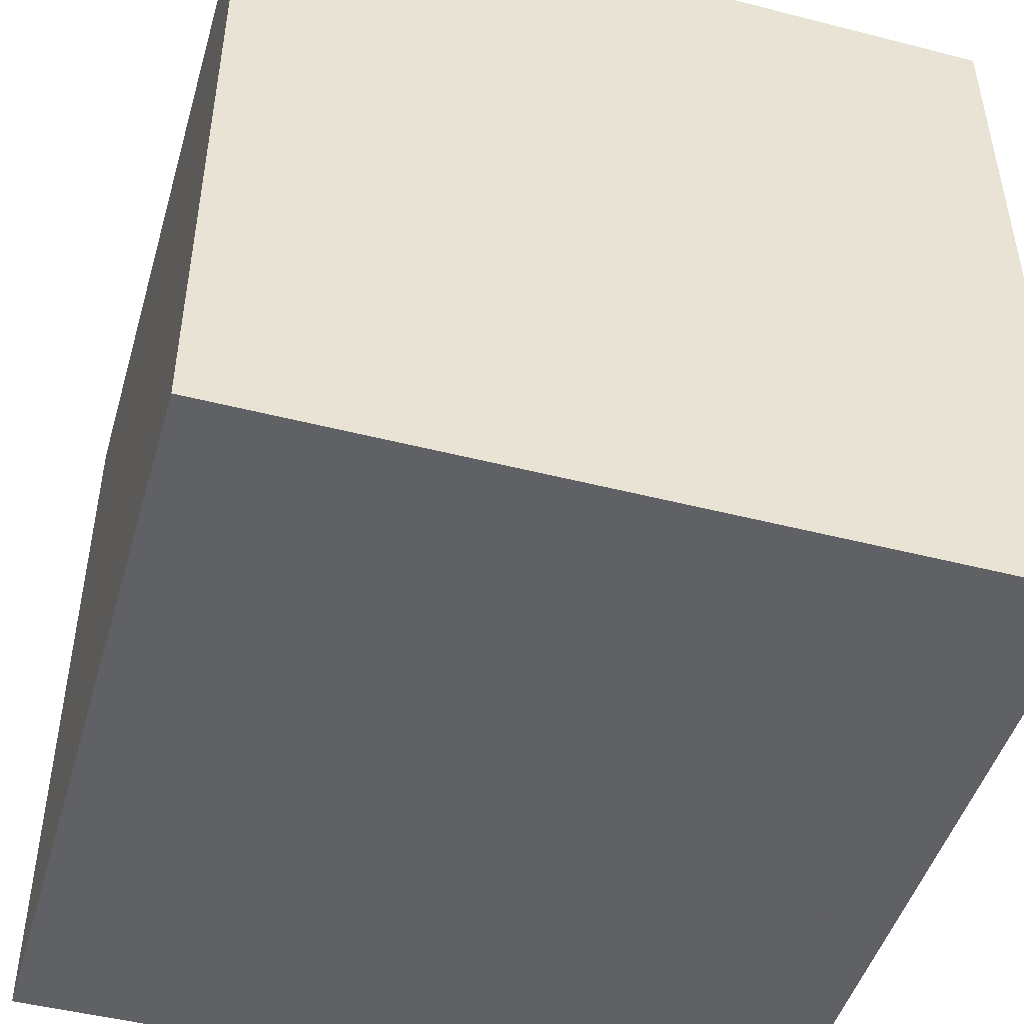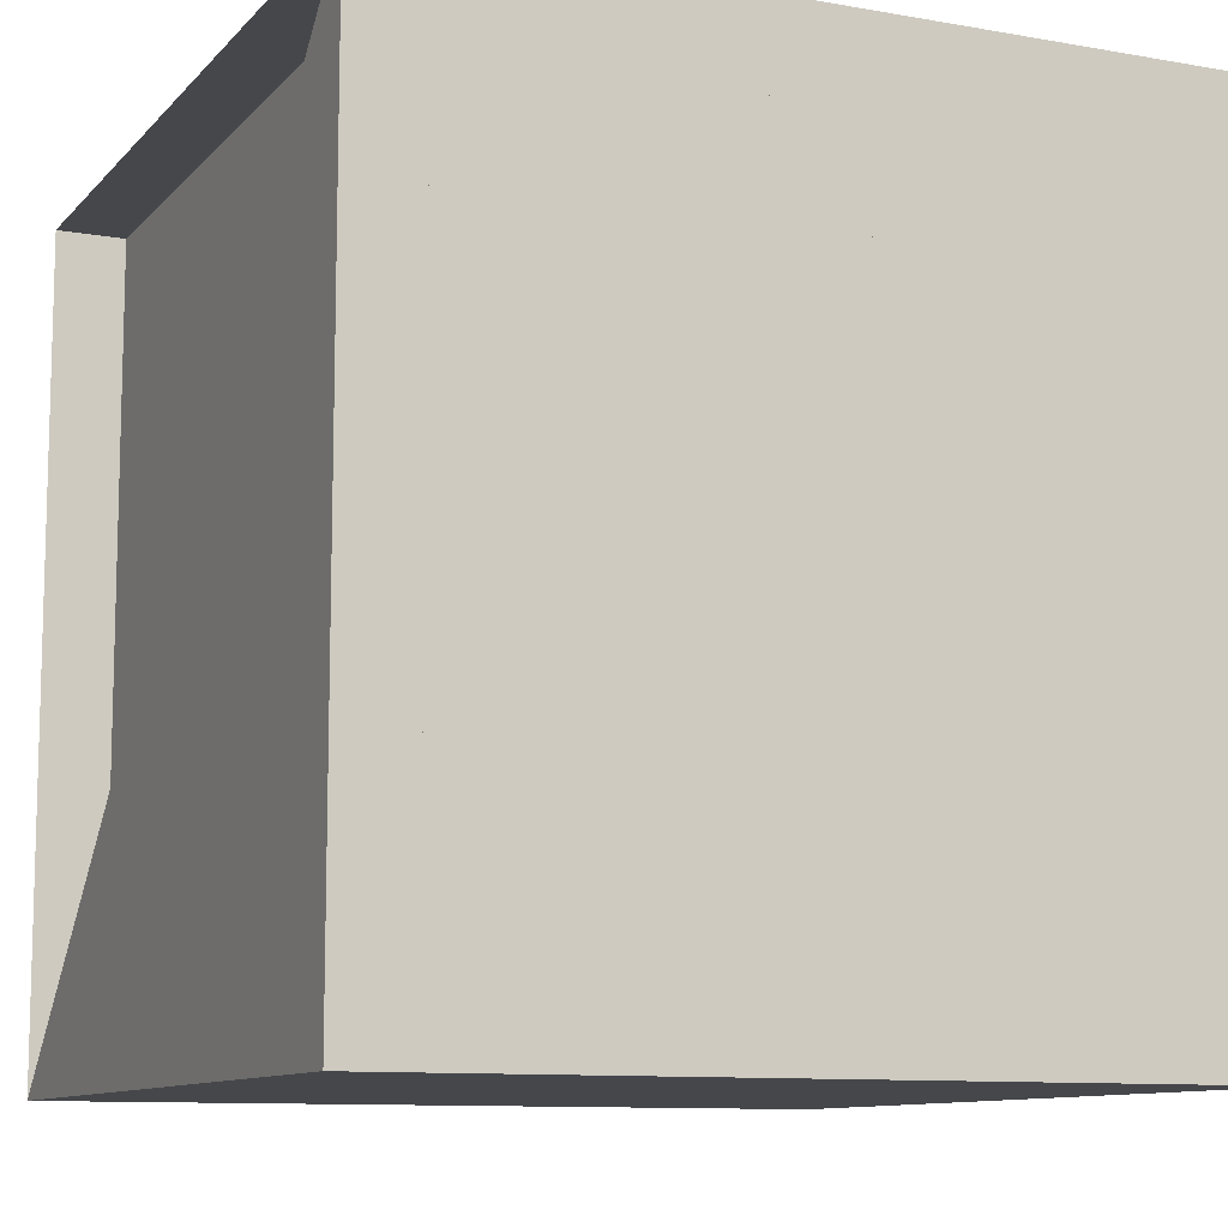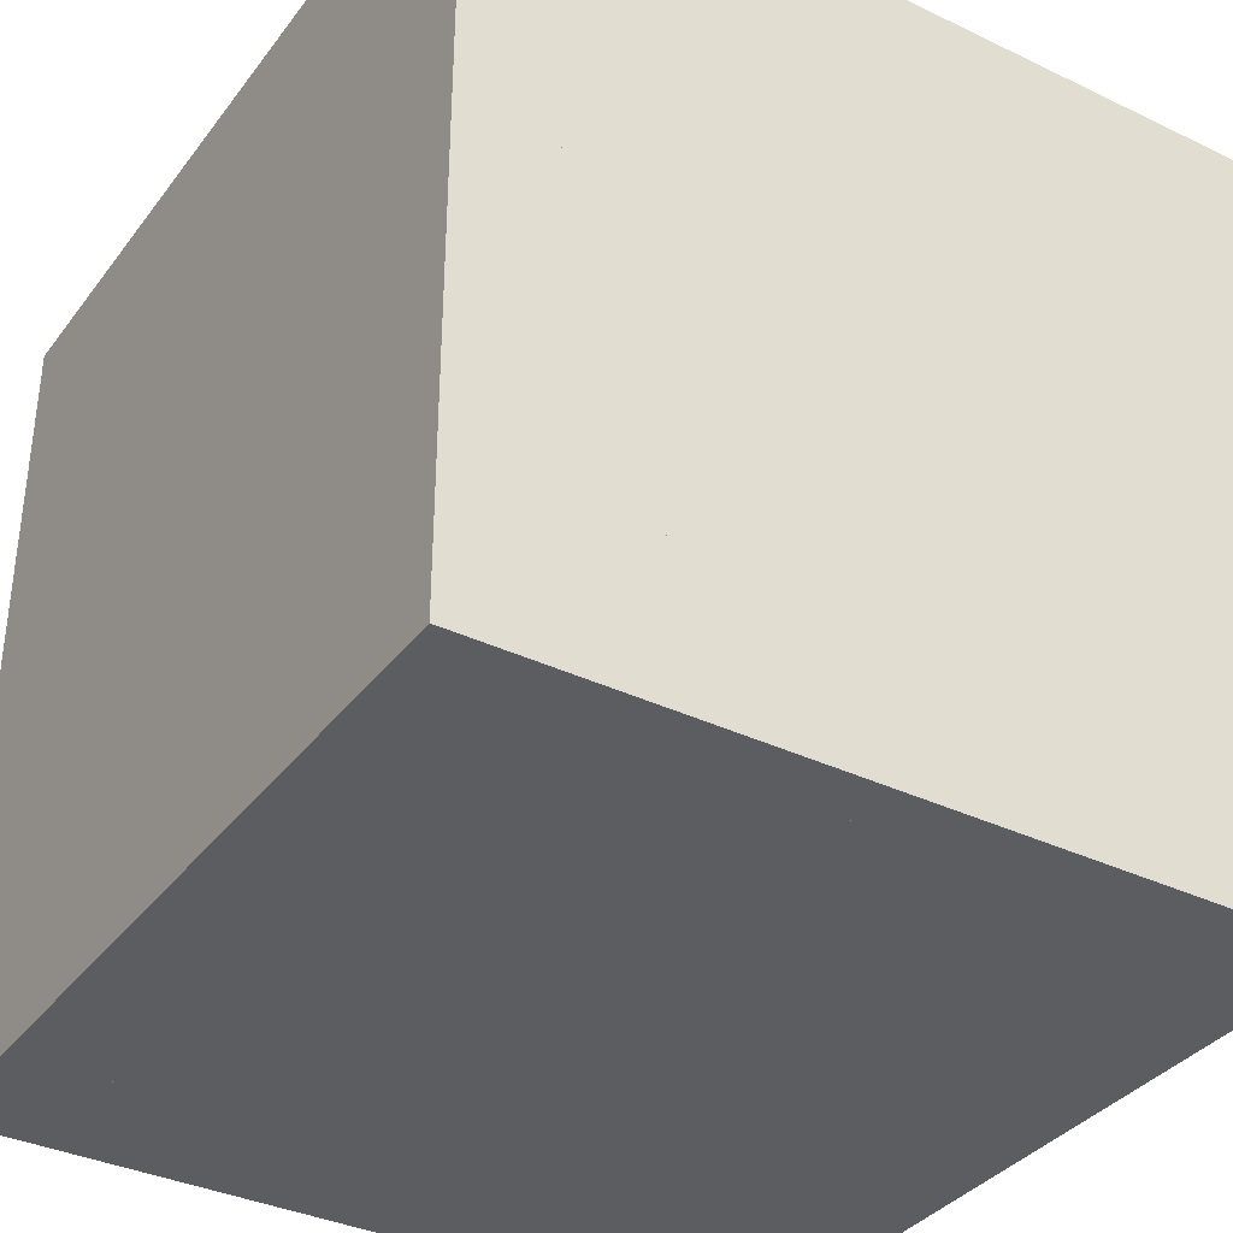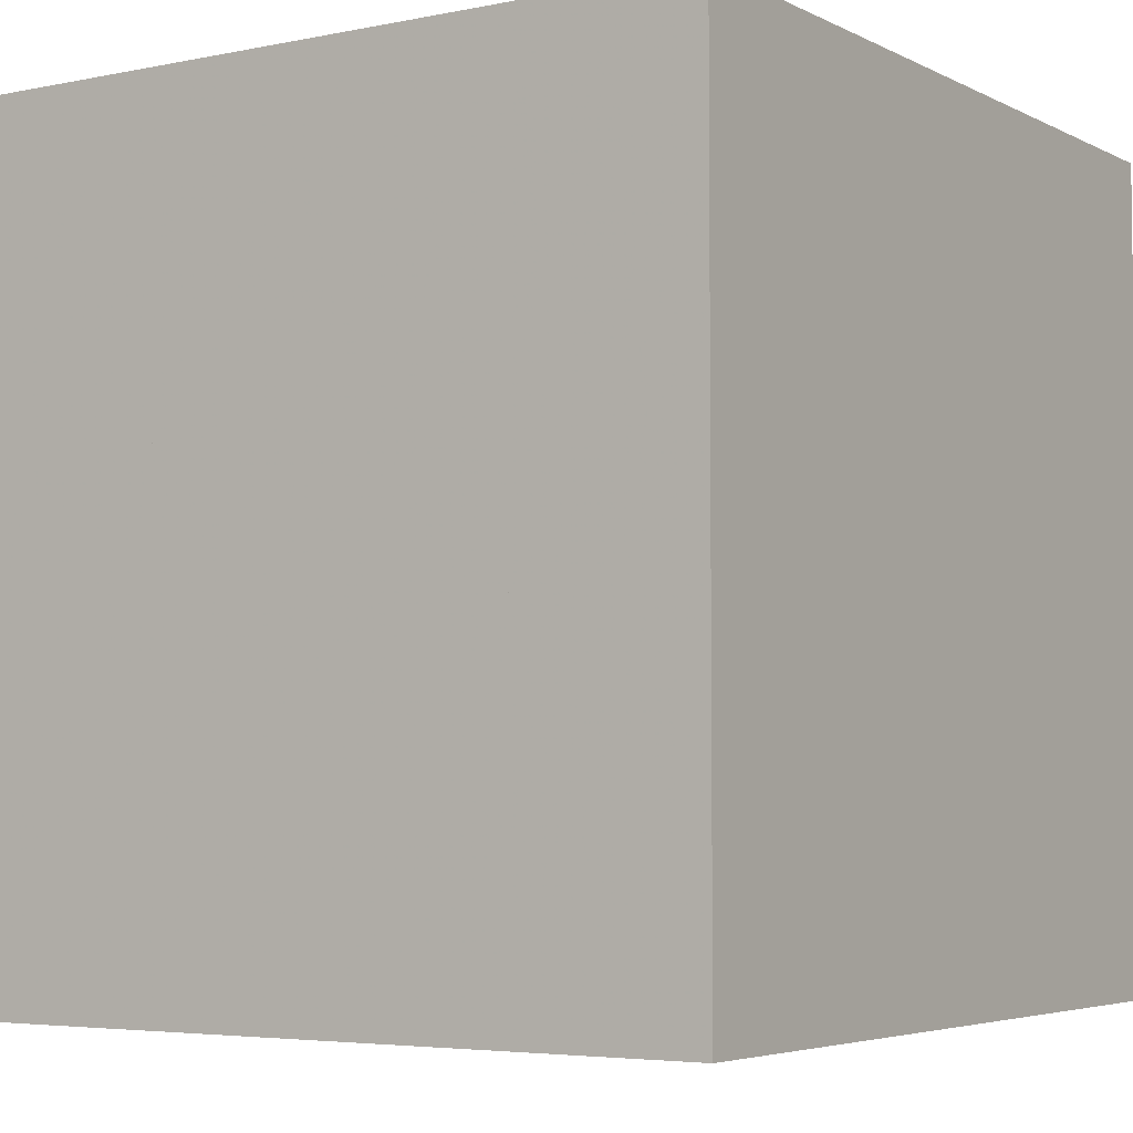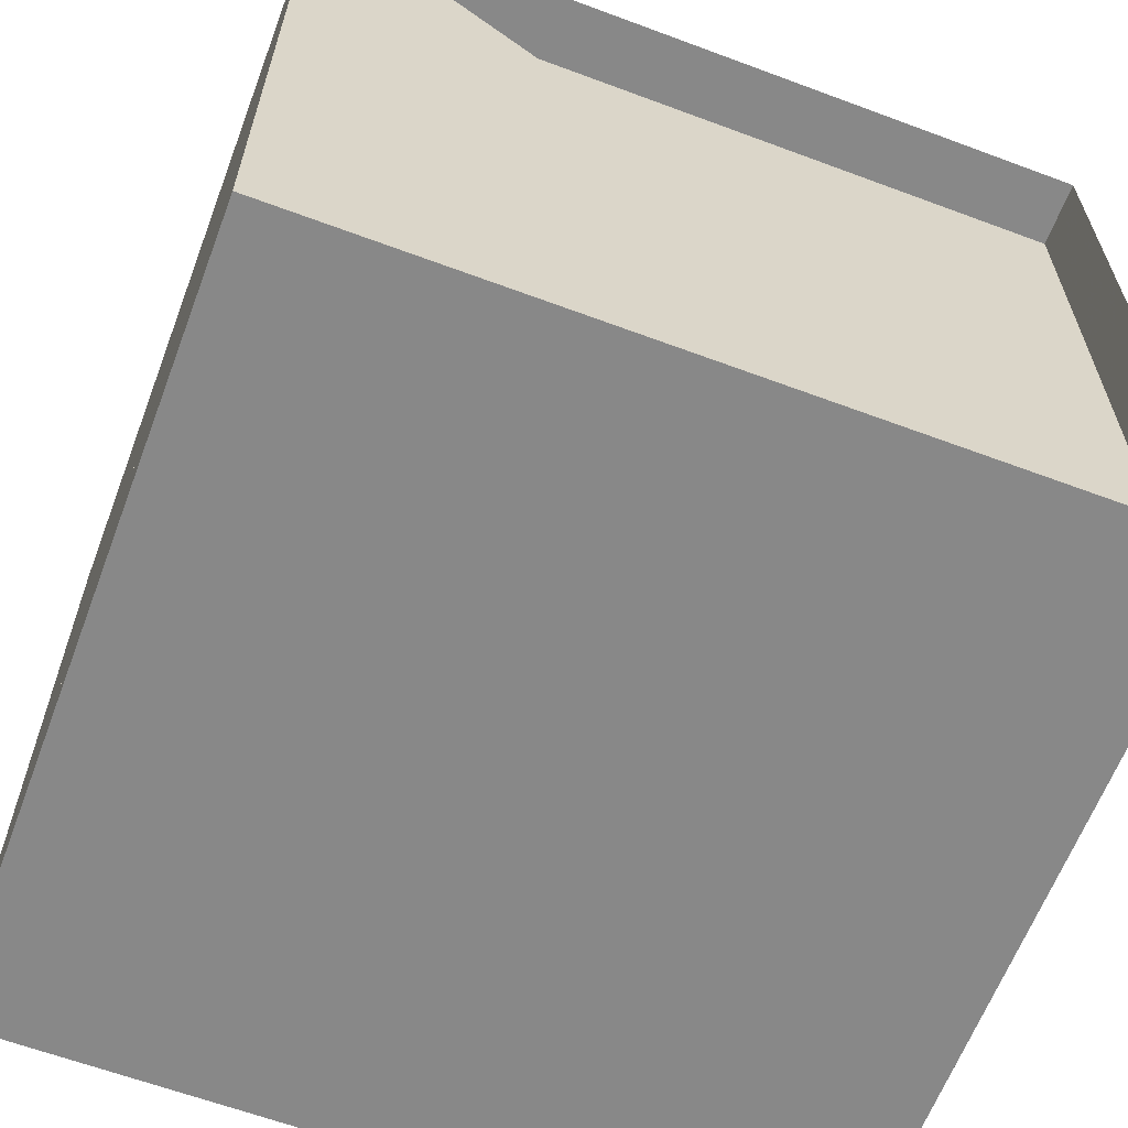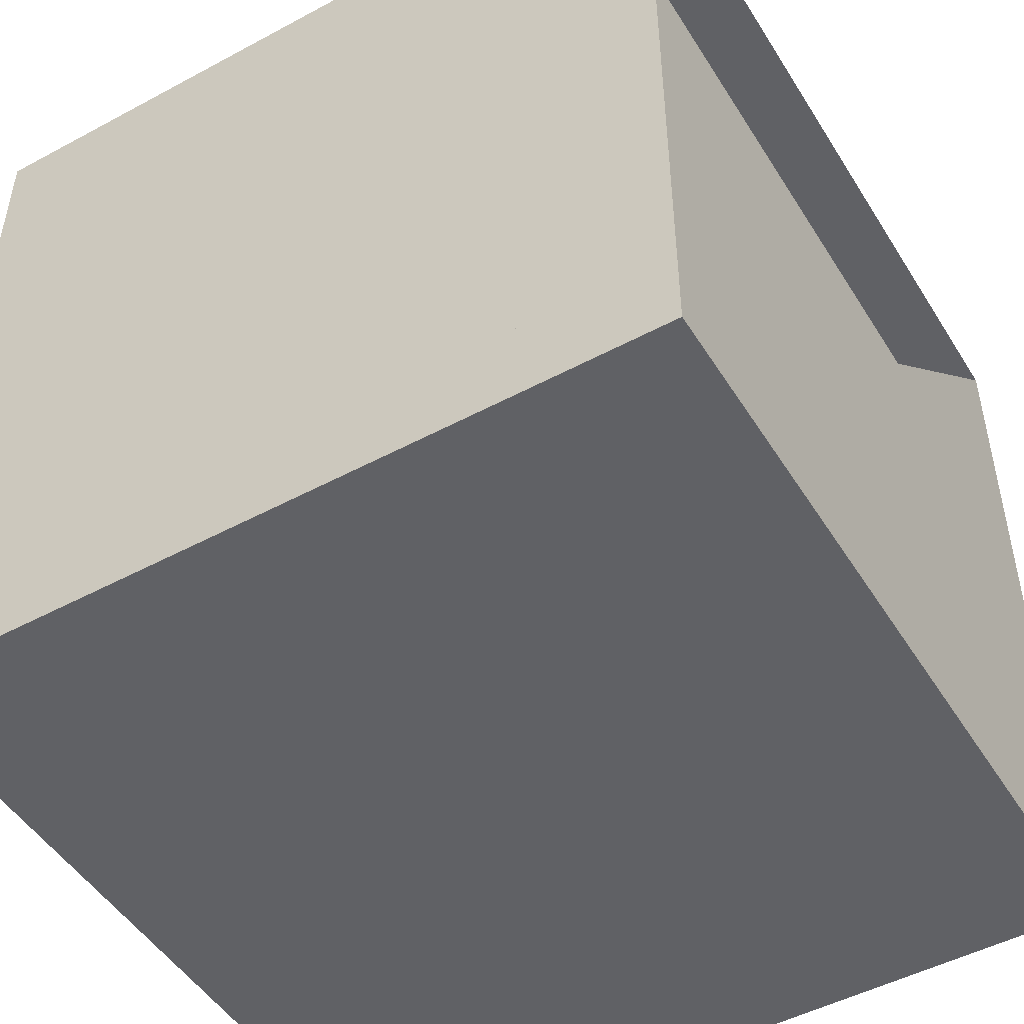
<metadata>
{"format":"obj","ext":"obj","renderer":"f3d","projection":"perspective","resolution":1024,"background":"white","views":[{"elev":-47.4,"azim":163.9,"up":"+Y"},{"elev":-10.3,"azim":-24.2,"up":"+Z"},{"elev":-35.9,"azim":147.9,"up":"+Z"},{"elev":-4.6,"azim":33.4,"up":"+Z"},{"elev":-62.8,"azim":-110.7,"up":"+Y"},{"elev":-49.1,"azim":-149.2,"up":"+Z"}]}
</metadata>
<code>
v 0 -1 -1
v 0 -1 1
v 0 1 1
v 0 1 -1
v 0.1677 -1 -1
v 0.1677 -1 1
v 0.1677 1 1
v 0.1677 1 -1
v 0.368 -1 -1
v 0.368 -1 1
v 0.368 1 1
v 0.368 1 -1
v 0.6035 -1 -1
v 0.6035 -1 1
v 0.6035 1 1
v 0.6035 1 -1
v 0.8378 -1 -1
v 0.8378 -1 1
v 0.8378 1 1
v 0.8378 1 -1
v 1.051 -1 -1
v 1.051 -1 1
v 1.051 1 1
v 1.051 1 -1
v 1.274 -1 -1
v 1.274 -1 1
v 1.274 1 1
v 1.274 1 -1
v 1.5 -1 -1
v 1.5 -1 1
v 1.5 1 1
v 1.5 1 -1
v 1.716 -1 -1
v 1.716 -1 1
v 1.716 1 1
v 1.716 1 -1
v 1.945 -1 -1
v 1.945 -1 1
v 1.945 1 1
v 1.945 1 -1
f 1 2 4 5
f 5 6 7 8
f 5 6 2 1
f 6 7 3 2
f 7 8 4 3
f 8 5 1 4
f 9 10 11 12
f 9 10 6 5
f 10 11 7 6
f 11 12 8 7
f 12 9 5 8
f 13 14 15 16
f 13 14 10 9
f 14 15 11 10
f 15 16 12 11
f 16 13 9 12
f 17 18 19 20
f 17 18 14 13
f 18 19 15 14
f 19 20 16 15
f 20 17 13 16
f 21 22 23 24
f 21 22 18 17
f 22 23 19 18
f 23 24 20 19
f 24 21 17 20
f 25 26 27 28
f 25 26 22 21
f 26 27 23 22
f 27 28 24 23
f 28 25 21 24
f 29 30 31 32
f 29 30 26 25
f 30 31 27 26
f 31 32 28 27
f 32 29 25 28
f 33 34 35 36
f 33 34 30 29
f 34 35 31 30
f 35 36 32 31
f 36 33 29 32
f 37 38 39 40
f 37 38 34 33
f 38 39 35 34
f 39 40 36 35
f 40 37 33 36

</code>
